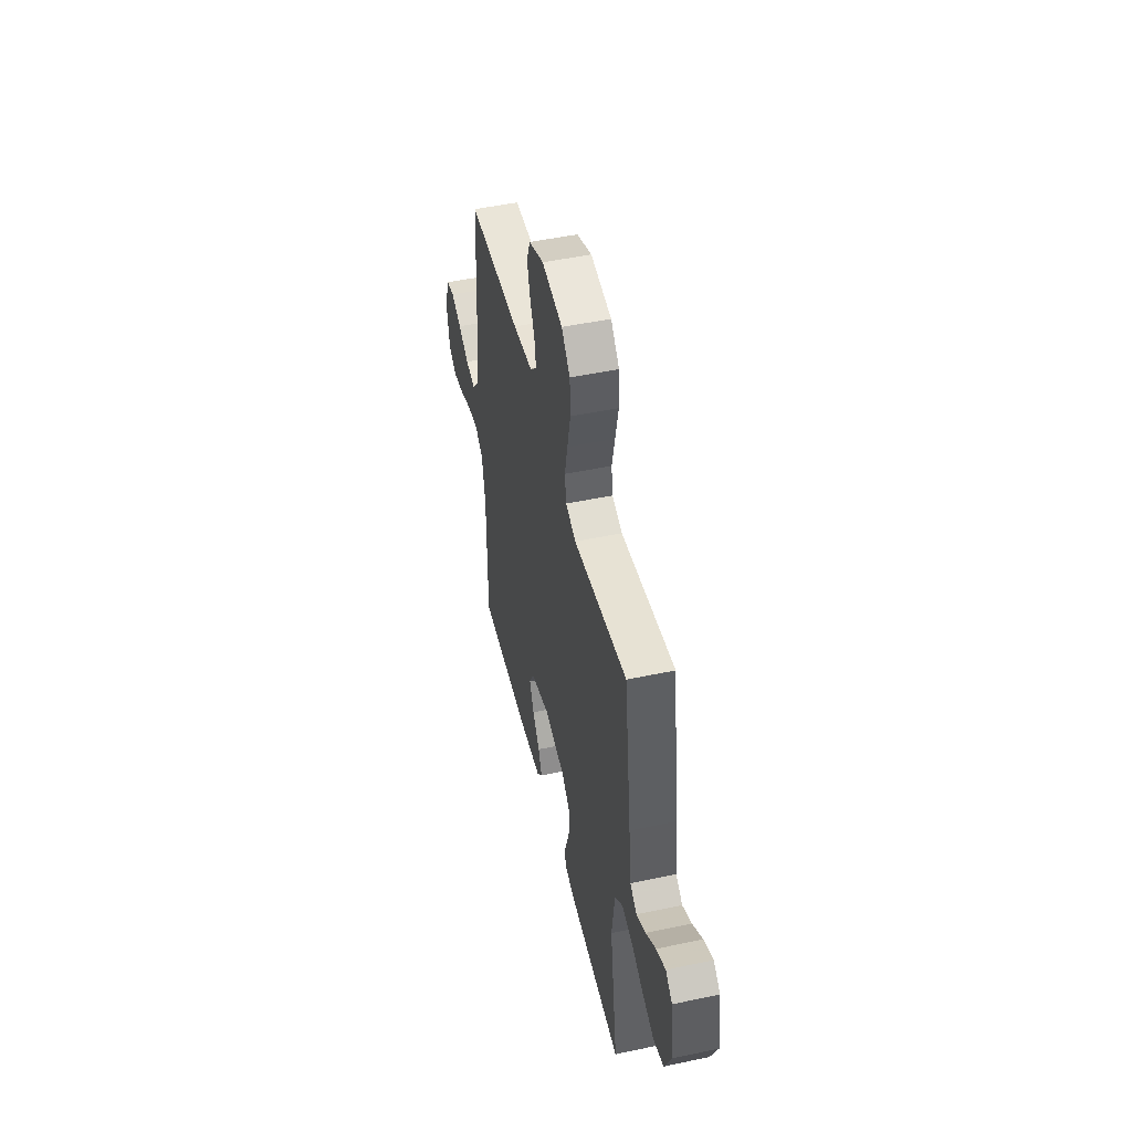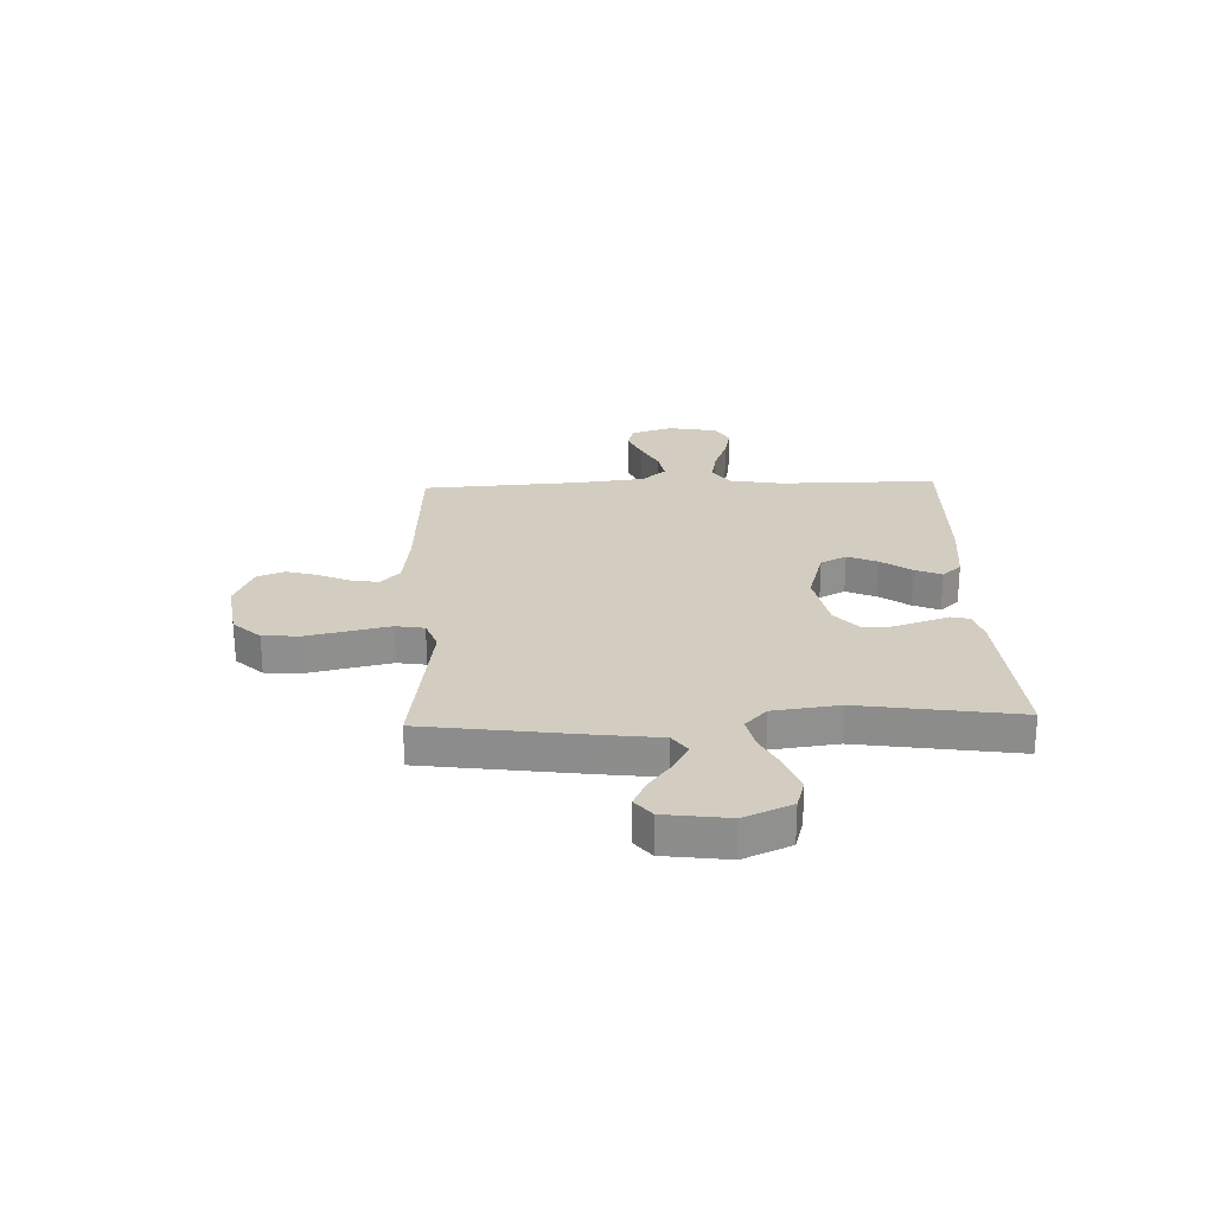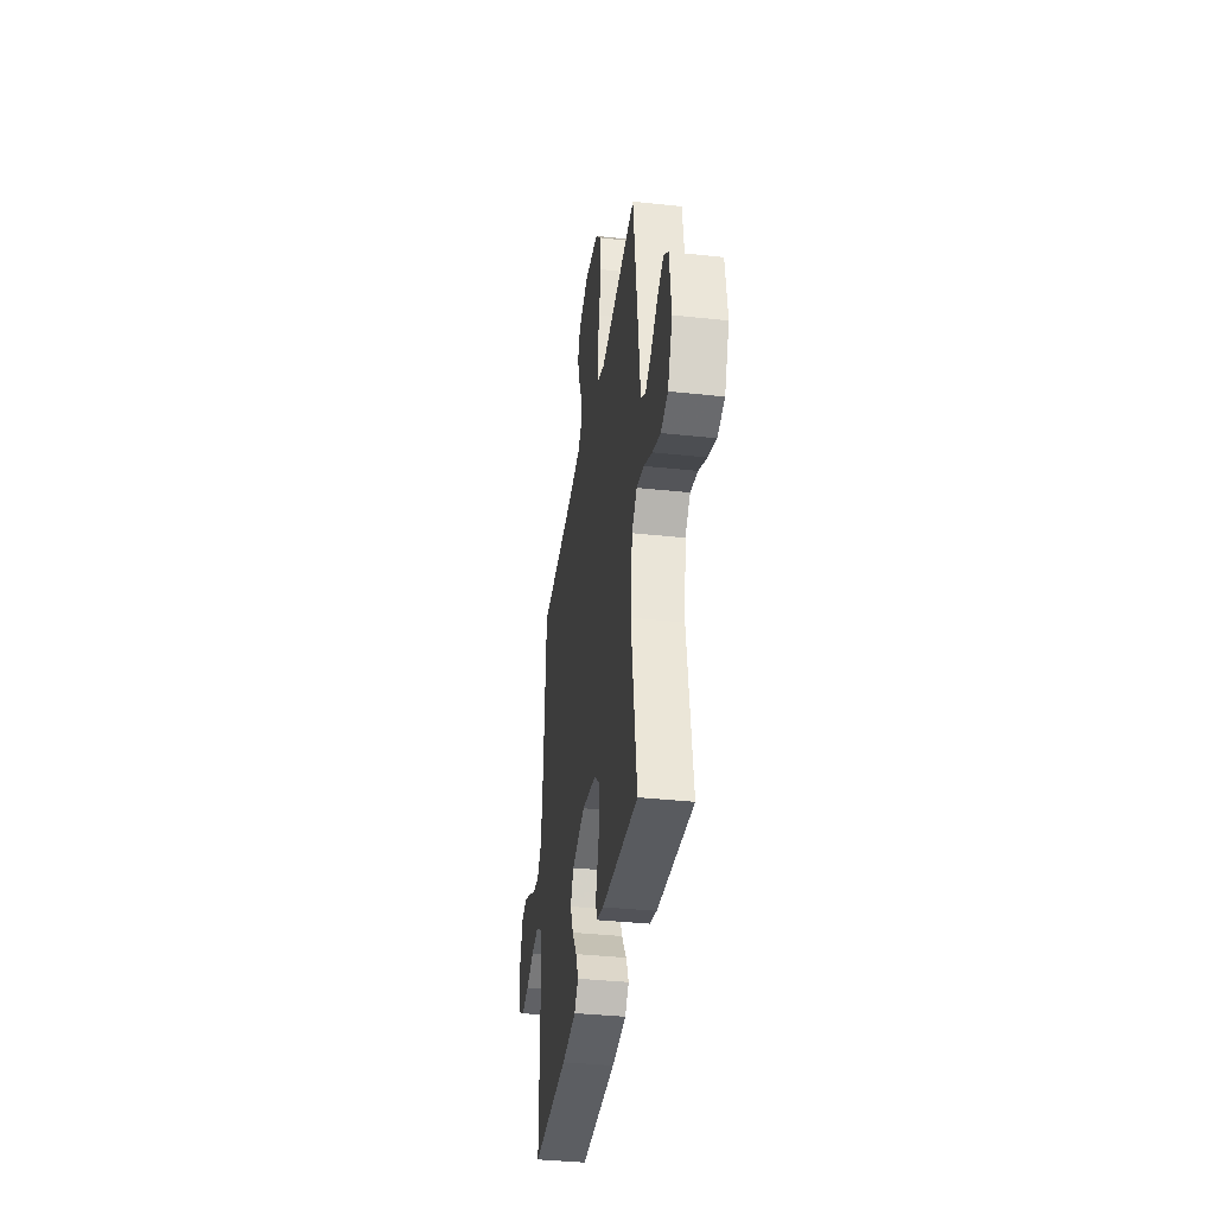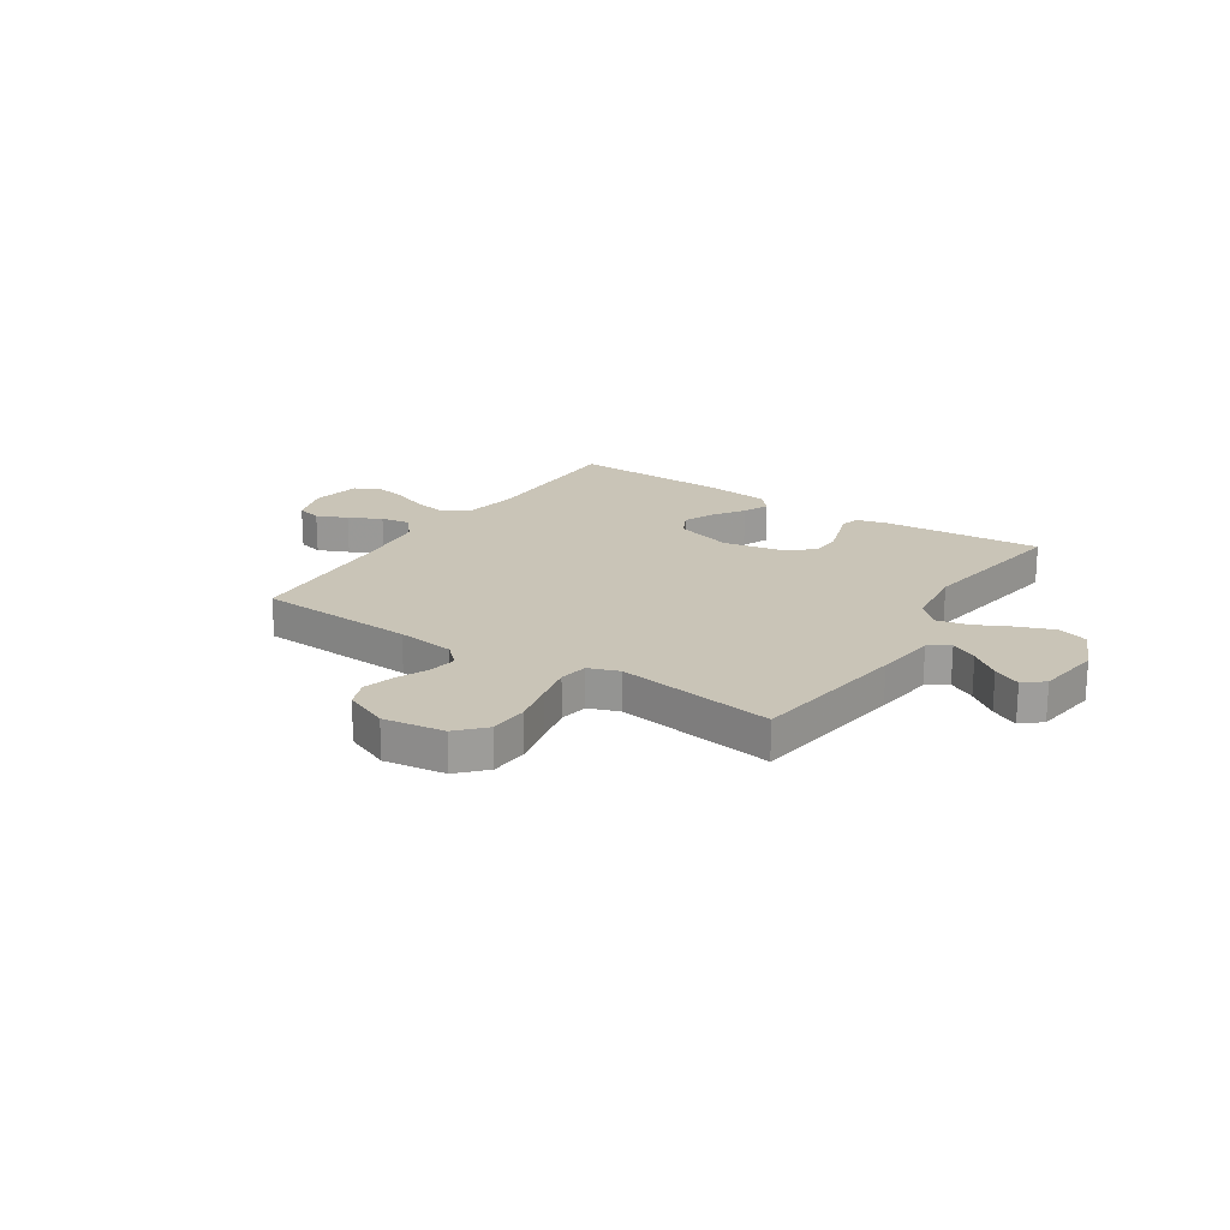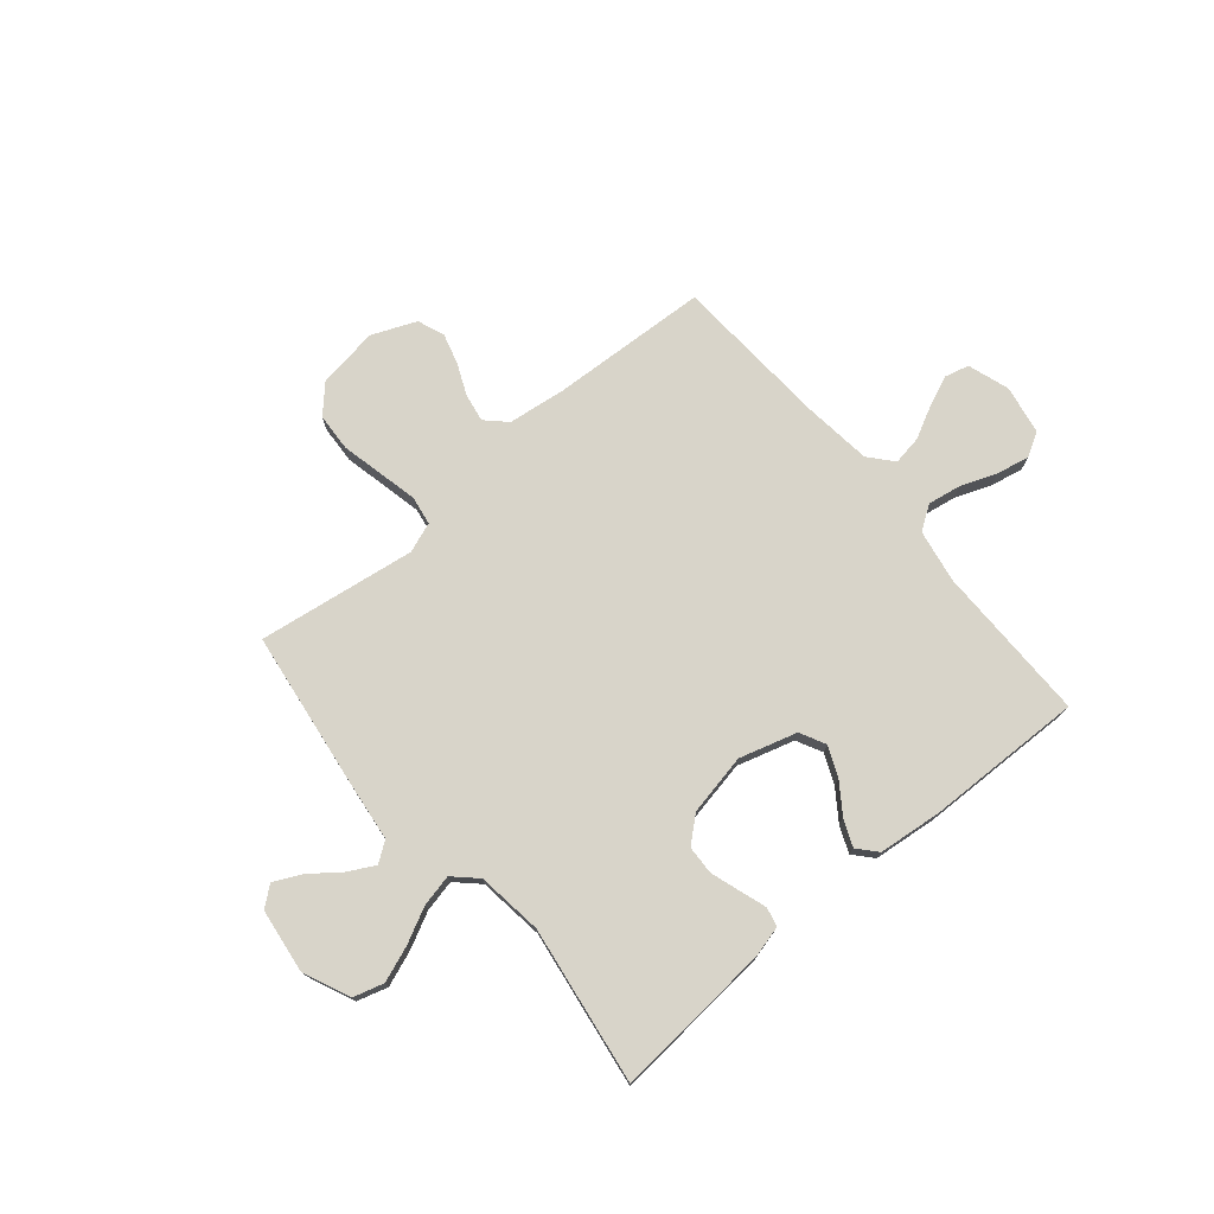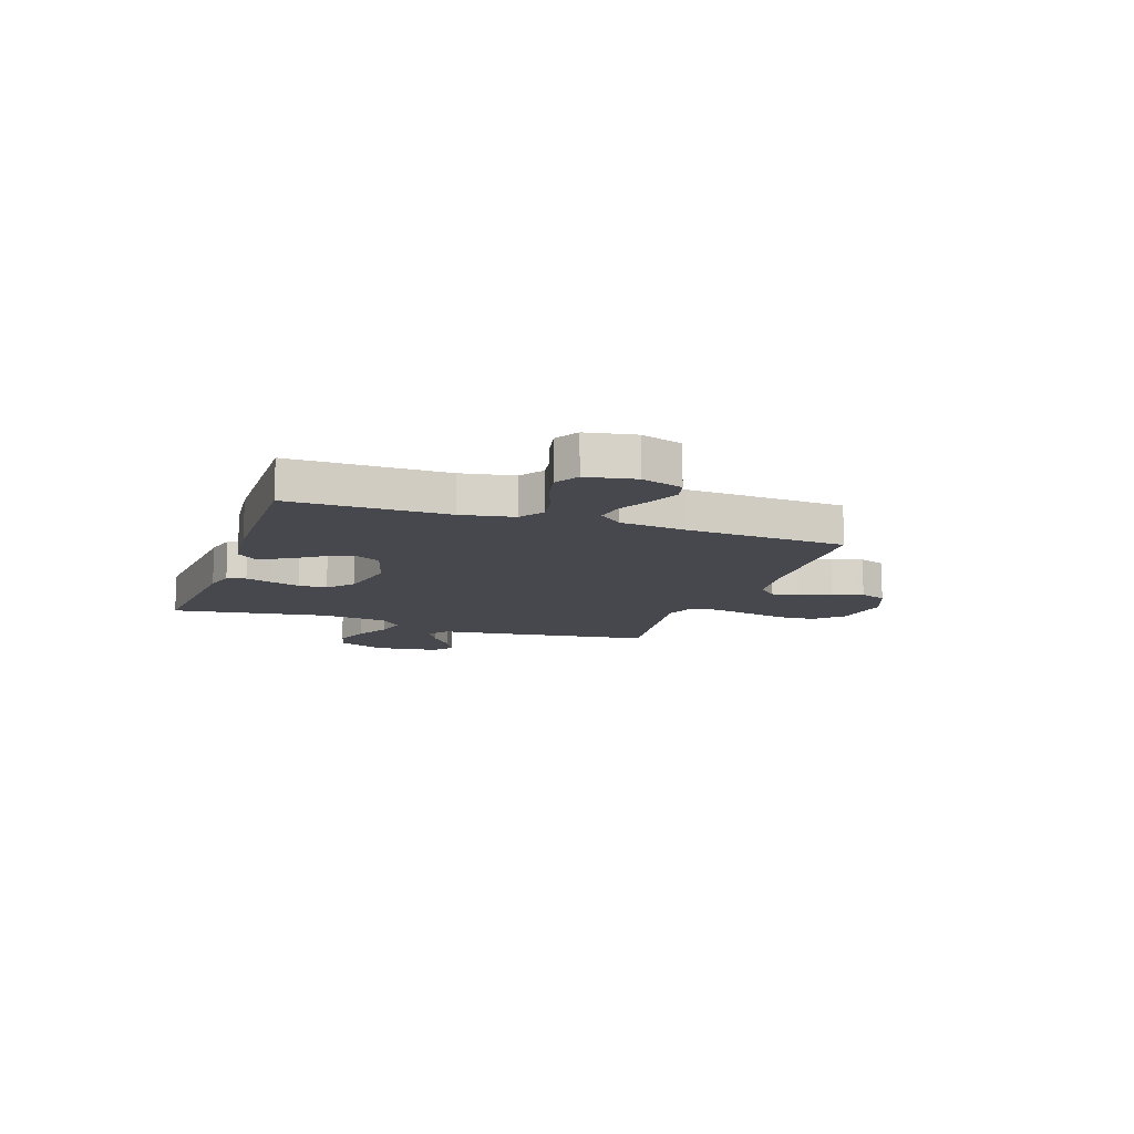
<metadata>
{"format":"obj","ext":"obj","renderer":"f3d","projection":"perspective","resolution":1024,"background":"white","views":[{"elev":48.9,"azim":76.7,"up":"+Z"},{"elev":24.8,"azim":87.9,"up":"+Y"},{"elev":-36.8,"azim":82.0,"up":"+Z"},{"elev":20.0,"azim":33.3,"up":"+Y"},{"elev":75.1,"azim":139.9,"up":"+Y"},{"elev":-11.8,"azim":-109.1,"up":"+Y"}]}
</metadata>
<code>
v -0.5 0.07 -0.5
v -0.499 0.07 -0.2
v -0.517 0.07 -0.1
v -0.563 0.07 -0.069
v -0.626 0.07 -0.08
v -0.694 0.07 -0.106
v -0.757 0.07 -0.119
v -0.802 0.07 -0.093
v -0.819 0.07 0
v -0.793 0.07 0.079
v -0.746 0.07 0.091
v -0.688 0.07 0.066
v -0.627 0.07 0.035
v -0.572 0.07 0.026
v -0.533 0.07 0.071
v -0.518 0.07 0.2
v -0.5 0.07 0.5
v -0.2 0.07 0.516
v -0.09 0.07 0.53
v -0.052 0.07 0.567
v -0.061 0.07 0.62
v -0.087 0.07 0.679
v -0.104 0.07 0.738
v -0.084 0.07 0.789
v 0 0.07 0.824
v 0.116 0.07 0.807
v 0.164 0.07 0.756
v 0.168 0.07 0.684
v 0.15 0.07 0.604
v 0.134 0.07 0.531
v 0.143 0.07 0.477
v 0.2 0.07 0.456
v 0.5 0.07 0.5
v 0.541 0.07 0.2
v 0.555 0.07 0.085
v 0.593 0.07 0.058
v 0.644 0.07 0.085
v 0.7 0.07 0.128
v 0.752 0.07 0.153
v 0.79 0.07 0.122
v 0.806 0.07 0
v 0.767 0.07 -0.089
v 0.709 0.07 -0.106
v 0.642 0.07 -0.081
v 0.574 0.07 -0.047
v 0.514 0.07 -0.034
v 0.471 0.07 -0.075
v 0.455 0.07 -0.2
v 0.5 0.07 -0.5
v 0.2 0.07 -0.476
v 0.141 0.07 -0.461
v 0.132 0.07 -0.425
v 0.149 0.07 -0.374
v 0.167 0.07 -0.318
v 0.165 0.07 -0.264
v 0.117 0.07 -0.222
v 0 0.07 -0.199
v -0.109 0.07 -0.231
v -0.134 0.07 -0.28
v -0.109 0.07 -0.337
v -0.069 0.07 -0.394
v -0.048 0.07 -0.444
v -0.08 0.07 -0.48
v -0.2 0.07 -0.493
v -0.5 0 -0.5
v -0.499 0 -0.2
v -0.517 0 -0.1
v -0.563 0 -0.069
v -0.626 0 -0.08
v -0.694 0 -0.106
v -0.757 0 -0.119
v -0.802 0 -0.093
v -0.819 0 0
v -0.793 0 0.079
v -0.746 0 0.091
v -0.688 0 0.066
v -0.627 0 0.035
v -0.572 0 0.026
v -0.533 0 0.071
v -0.518 0 0.2
v -0.5 0 0.5
v -0.2 0 0.516
v -0.09 0 0.53
v -0.052 0 0.567
v -0.061 0 0.62
v -0.087 0 0.679
v -0.104 0 0.738
v -0.084 0 0.789
v 0 0 0.824
v 0.116 0 0.807
v 0.164 0 0.756
v 0.168 0 0.684
v 0.15 0 0.604
v 0.134 0 0.531
v 0.143 0 0.477
v 0.2 0 0.456
v 0.5 0 0.5
v 0.541 0 0.2
v 0.555 0 0.085
v 0.593 0 0.058
v 0.644 0 0.085
v 0.7 0 0.128
v 0.752 0 0.153
v 0.79 0 0.122
v 0.806 0 0
v 0.767 0 -0.089
v 0.709 0 -0.106
v 0.642 0 -0.081
v 0.574 0 -0.047
v 0.514 0 -0.034
v 0.471 0 -0.075
v 0.455 0 -0.2
v 0.5 0 -0.5
v 0.2 0 -0.476
v 0.141 0 -0.461
v 0.132 0 -0.425
v 0.149 0 -0.374
v 0.167 0 -0.318
v 0.165 0 -0.264
v 0.117 0 -0.222
v 0 0 -0.199
v -0.109 0 -0.231
v -0.134 0 -0.28
v -0.109 0 -0.337
v -0.069 0 -0.394
v -0.048 0 -0.444
v -0.08 0 -0.48
v -0.2 0 -0.493
f 63 64 1 2
f 60 61 62 63
f 59 60 63 2
f 58 59 2 3
f 57 58 3 4
f 56 57 4
f 50 51 52 53
f 48 49 50 53
f 47 48 53 54
f 46 47 54 55
f 42 43 44 45
f 40 41 42 45
f 40 45 46
f 37 38 39 40
f 36 37 40 46
f 35 36 46 55
f 32 33 34 35
f 31 32 35 55
f 26 27 28 29
f 26 29 30
f 25 26 30
f 21 22 23 24
f 20 21 24 25
f 16 17 18
f 15 16 18 19
f 14 15 19 20
f 10 11 12 13
f 8 9 10 13
f 8 13 14
f 5 6 7 8
f 4 5 8 14
f 56 4 14 20
f 30 31 55 56
f 20 25 30 56
f 66 65 128 127
f 127 126 125 124
f 66 127 124 123
f 67 66 123 122
f 68 67 122 121
f 68 121 120
f 117 116 115 114
f 117 114 113 112
f 118 117 112 111
f 119 118 111 110
f 109 108 107 106
f 109 106 105 104
f 110 109 104
f 104 103 102 101
f 110 104 101 100
f 119 110 100 99
f 99 98 97 96
f 119 99 96 95
f 93 92 91 90
f 94 93 90
f 94 90 89
f 88 87 86 85
f 89 88 85 84
f 82 81 80
f 83 82 80 79
f 84 83 79 78
f 77 76 75 74
f 77 74 73 72
f 78 77 72
f 72 71 70 69
f 78 72 69 68
f 84 78 68 120
f 120 119 95 94
f 120 94 89 84
f 1 65 66 2
f 2 66 67 3
f 3 67 68 4
f 4 68 69 5
f 5 69 70 6
f 6 70 71 7
f 7 71 72 8
f 8 72 73 9
f 9 73 74 10
f 10 74 75 11
f 11 75 76 12
f 12 76 77 13
f 13 77 78 14
f 14 78 79 15
f 15 79 80 16
f 16 80 81 17
f 17 81 82 18
f 18 82 83 19
f 19 83 84 20
f 20 84 85 21
f 21 85 86 22
f 22 86 87 23
f 23 87 88 24
f 24 88 89 25
f 25 89 90 26
f 26 90 91 27
f 27 91 92 28
f 28 92 93 29
f 29 93 94 30
f 30 94 95 31
f 31 95 96 32
f 32 96 97 33
f 33 97 98 34
f 34 98 99 35
f 35 99 100 36
f 36 100 101 37
f 37 101 102 38
f 38 102 103 39
f 39 103 104 40
f 40 104 105 41
f 41 105 106 42
f 42 106 107 43
f 43 107 108 44
f 44 108 109 45
f 45 109 110 46
f 46 110 111 47
f 47 111 112 48
f 48 112 113 49
f 49 113 114 50
f 50 114 115 51
f 51 115 116 52
f 52 116 117 53
f 53 117 118 54
f 54 118 119 55
f 55 119 120 56
f 56 120 121 57
f 57 121 122 58
f 58 122 123 59
f 59 123 124 60
f 60 124 125 61
f 61 125 126 62
f 62 126 127 63
f 63 127 128 64
f 64 128 65 1

</code>
